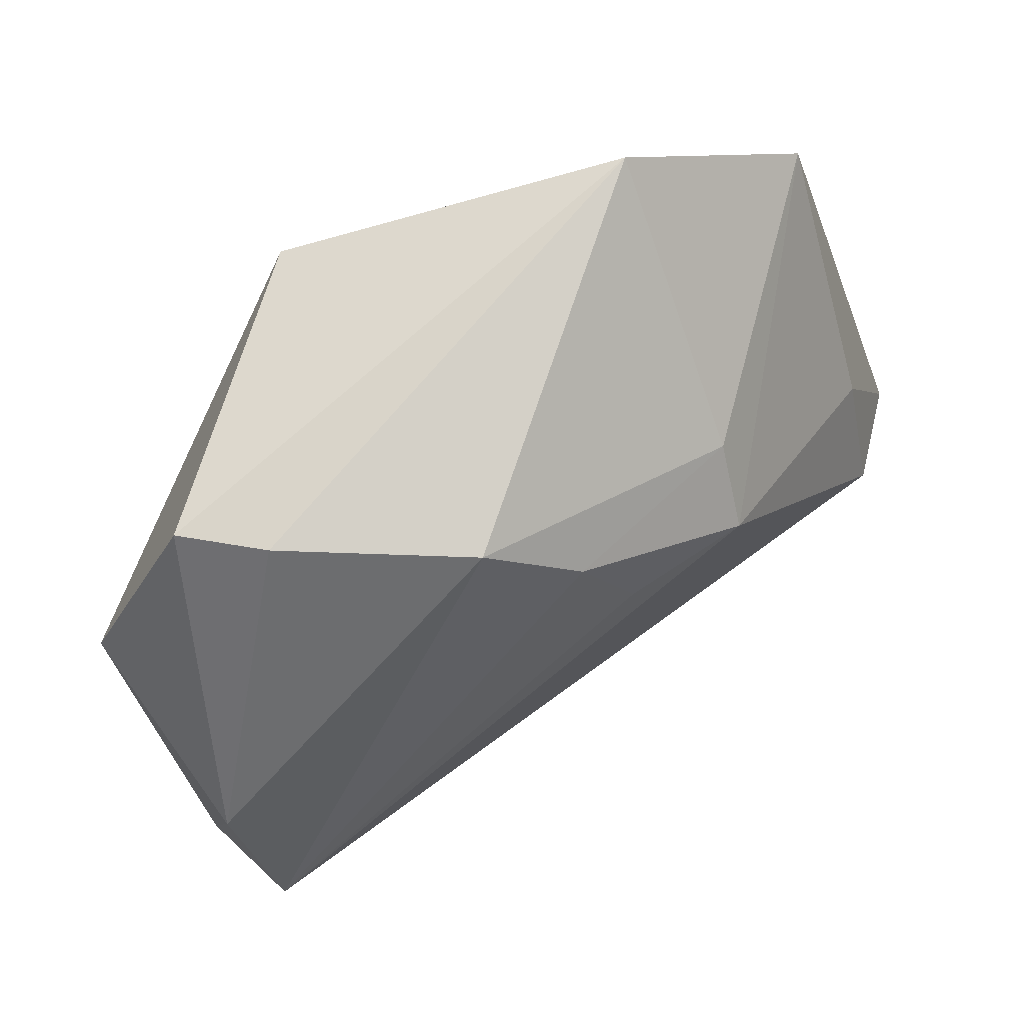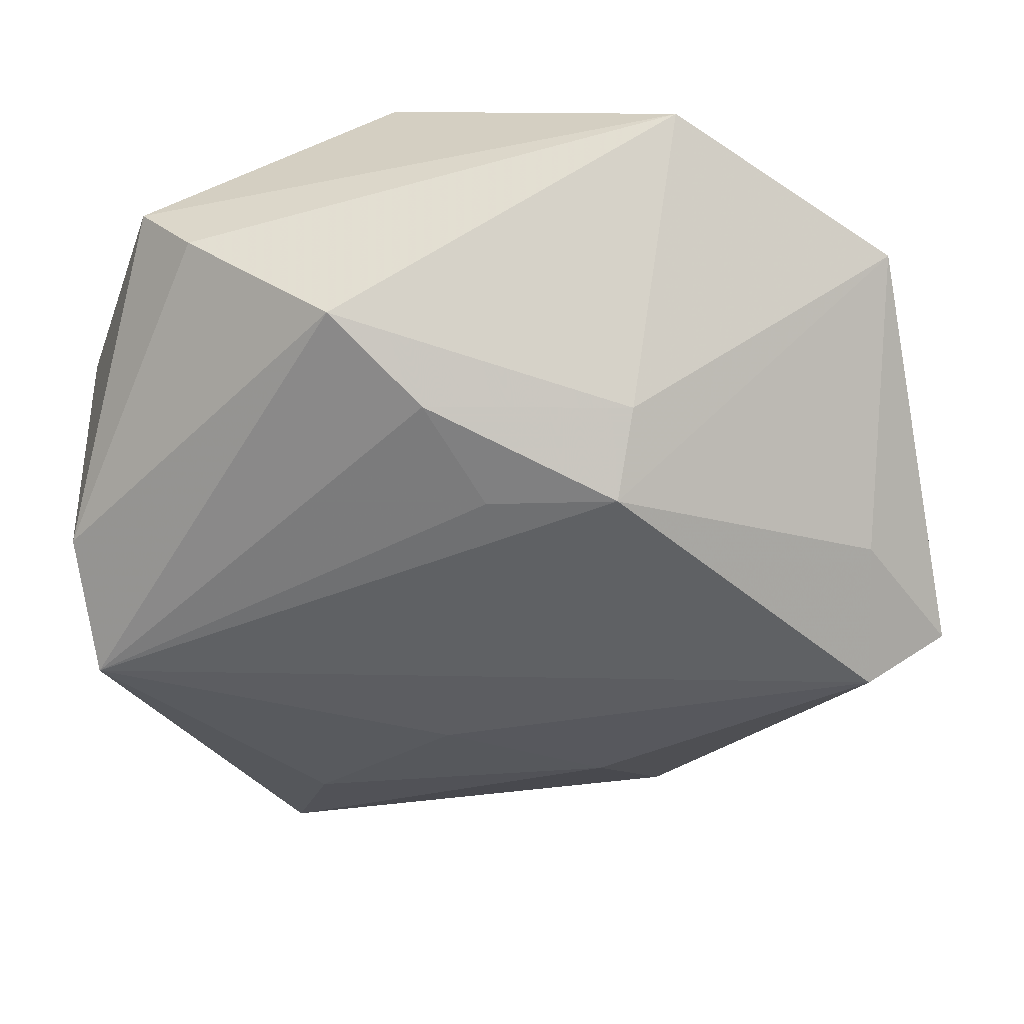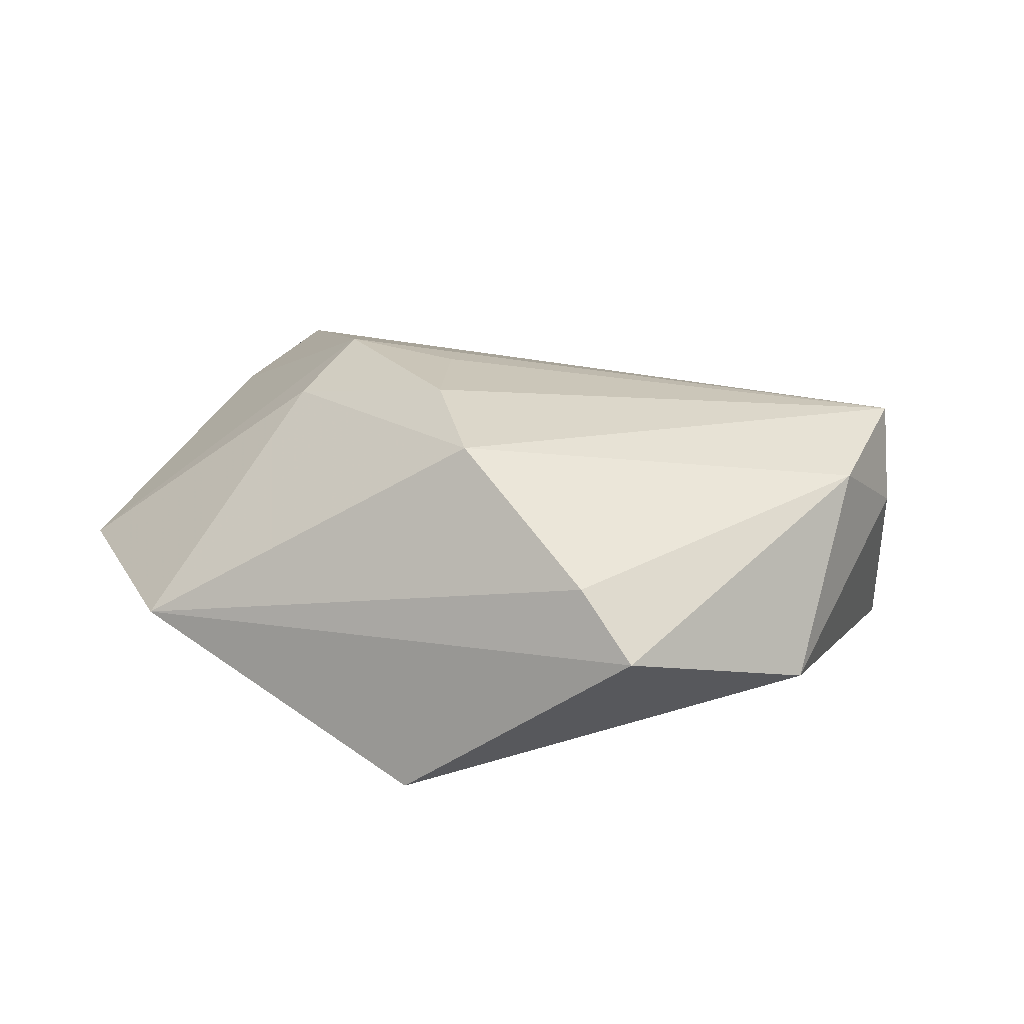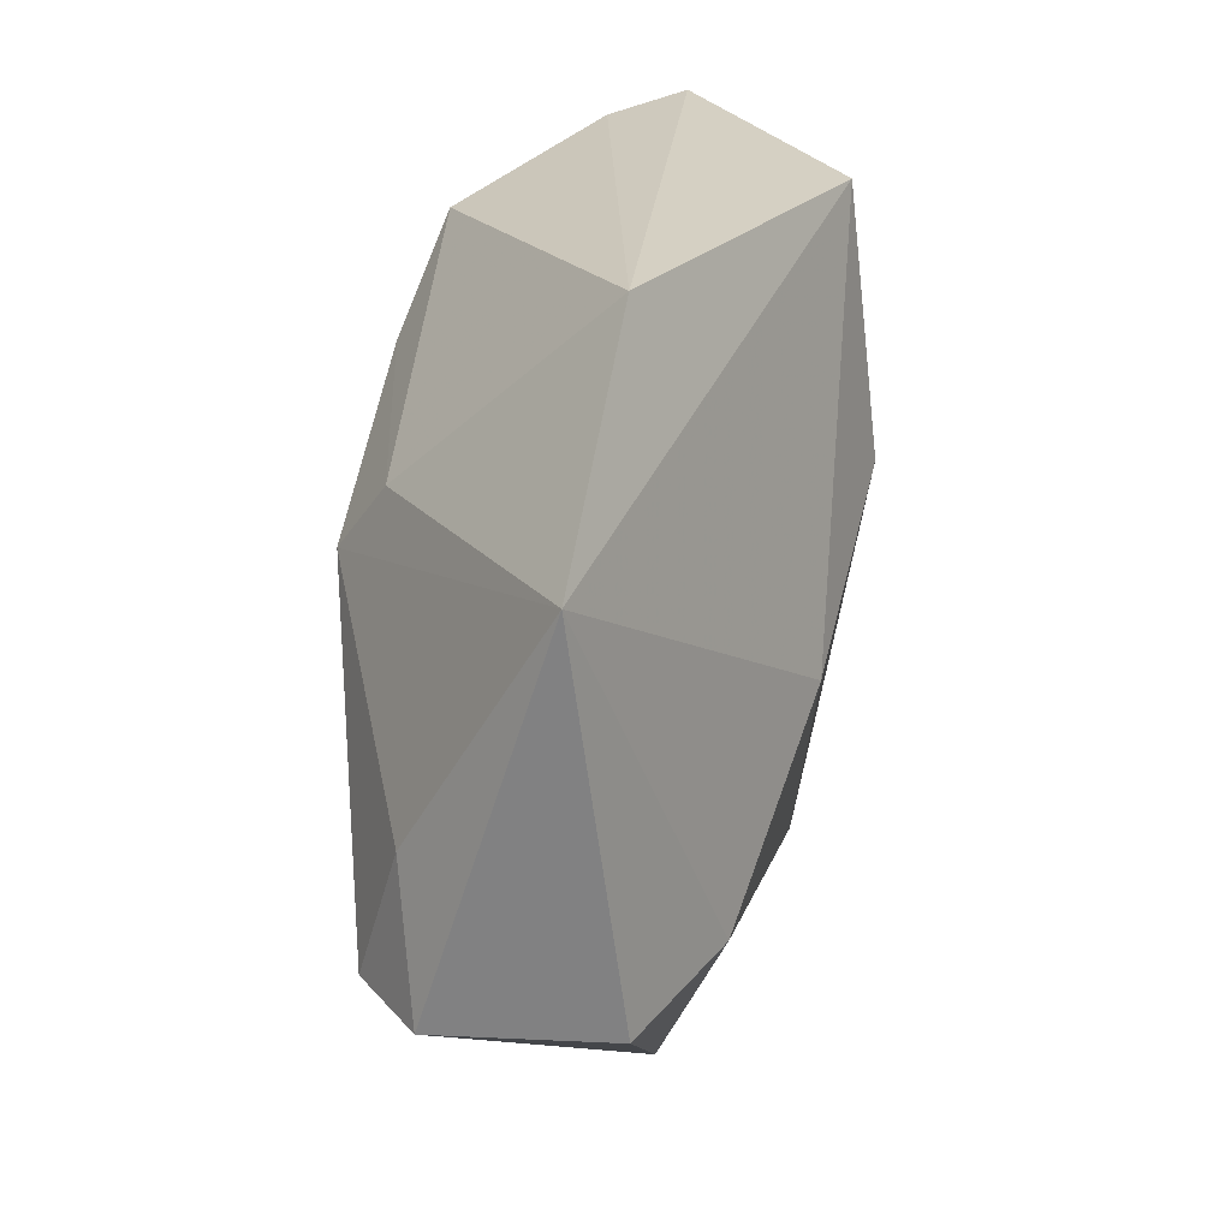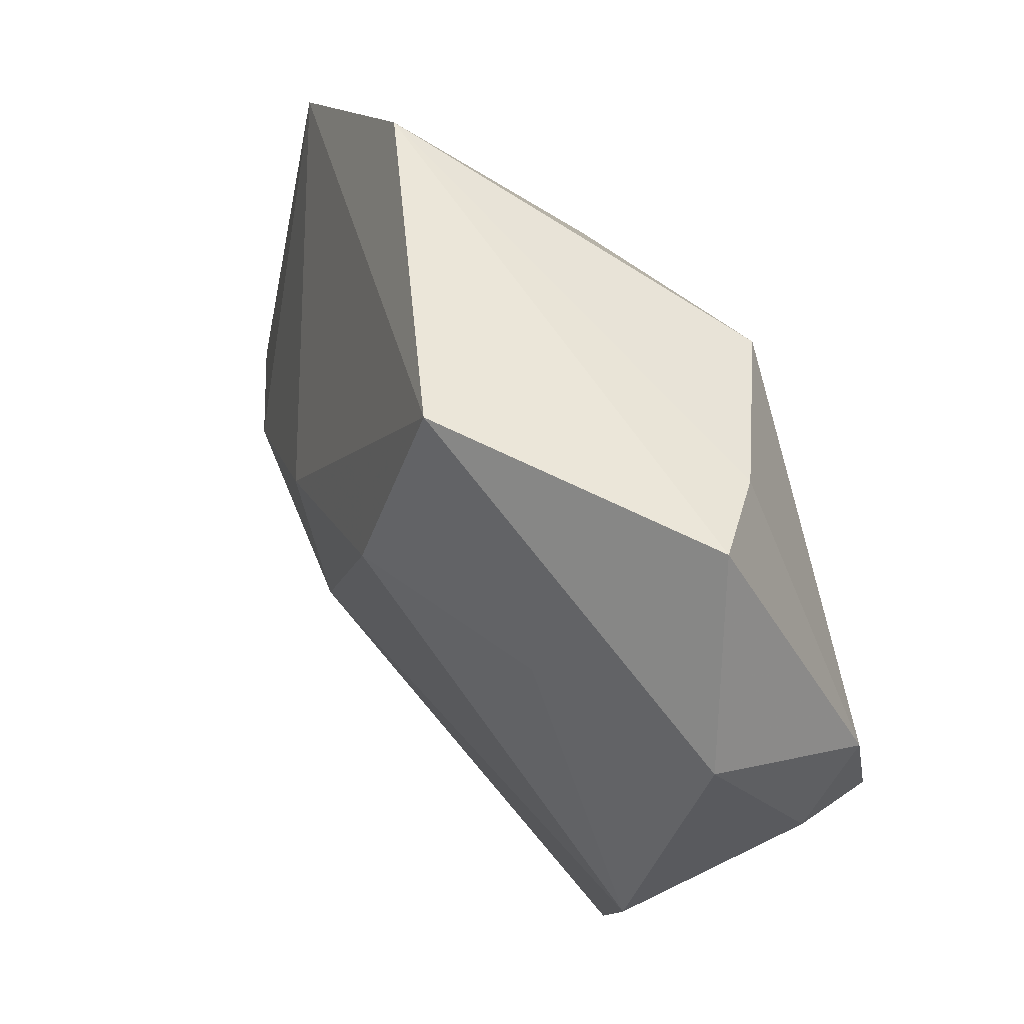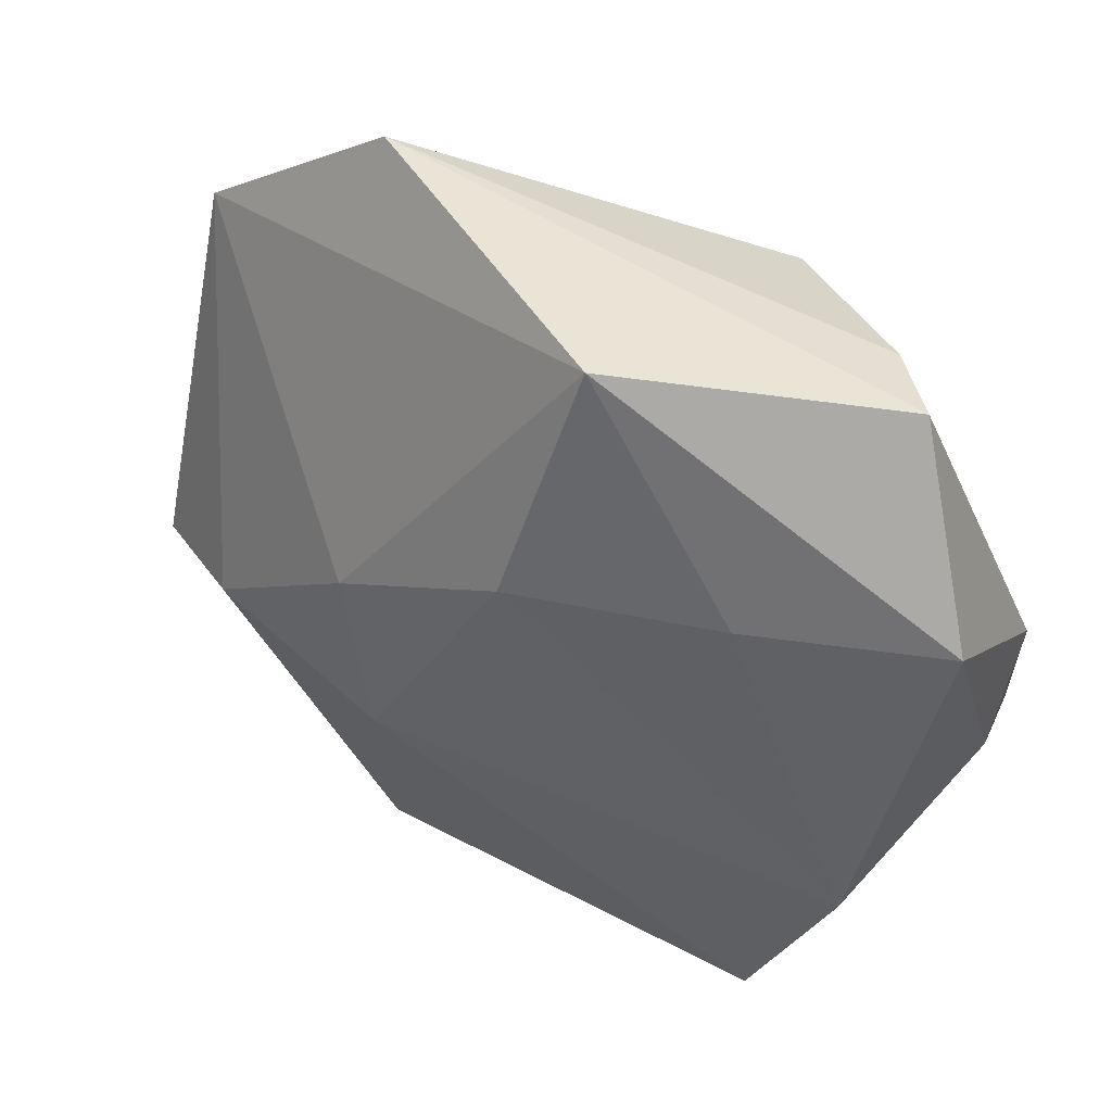
<metadata>
{"format":"obj","ext":"obj","renderer":"f3d","projection":"perspective","resolution":1024,"background":"white","views":[{"elev":58.9,"azim":-37.5,"up":"+Y"},{"elev":29.7,"azim":4.4,"up":"+Y"},{"elev":16.5,"azim":-144.1,"up":"+Z"},{"elev":38.4,"azim":98.2,"up":"+Y"},{"elev":49.5,"azim":-122.3,"up":"+Y"},{"elev":39.2,"azim":-148.7,"up":"+Y"}]}
</metadata>
<code>
v -0.004869 0.01193 -0.02339
v 0.0153 0.01186 0.02299
v -0.02601 0.01074 -0.01597
v 0.0136 -0.03372 0.005945
v -0.04194 -0.01547 0.0172
v 0.02015 -0.04378 -0.006653
v -0.04392 -0.01309 0.007141
v -0.04567 0.009815 -0.007387
v 0.04277 0.02912 -0.001802
v 0.03584 -0.01153 -0.01493
v -0.02409 -0.04991 -0.003974
v 0.001734 0.01038 0.02199
v 0.04225 0.001278 0.01262
v 0.05108 -0.01107 0.009835
v 0.01409 -0.01759 -0.01837
v -0.03719 -0.0244 -0.01101
v 0.01652 0.02004 0.01792
v 0.04813 -0.01259 -0.008002
v 0.01577 0.002036 -0.02061
v -0.01196 0.03723 -0.01938
v 0.04289 -0.01322 0.01647
v -0.03741 0.03122 -0.001549
v -0.03111 0.03133 0.005496
v -0.01468 0.02958 0.01783
v -0.004757 0.02098 0.02124
v 0.01967 0.04367 -0.003744
v -0.04477 -0.001609 0.01265
v -0.01949 -0.03901 0.004465
v -0.003663 -0.02578 0.01198
f 20 9 19
f 11 15 6
f 13 9 2
f 2 21 13
f 27 8 7
f 26 9 20
f 24 26 23
f 27 24 23
f 18 6 10
f 10 6 15
f 15 19 10
f 10 9 18
f 10 19 9
f 11 6 4
f 4 6 21
f 21 29 4
f 14 6 18
f 21 6 14
f 18 9 14
f 9 13 14
f 14 13 21
f 11 4 28
f 28 4 29
f 2 25 12
f 5 21 2
f 5 29 21
f 2 12 5
f 5 28 29
f 5 12 25
f 27 7 5
f 5 24 27
f 5 25 24
f 5 7 11
f 11 28 5
f 11 7 16
f 16 7 8
f 16 15 11
f 17 26 24
f 17 25 2
f 24 25 17
f 2 9 17
f 9 26 17
f 22 8 27
f 27 23 22
f 20 8 22
f 22 26 20
f 22 23 26
f 15 16 1
f 1 19 15
f 20 19 1
f 3 16 8
f 3 1 16
f 3 8 20
f 20 1 3

</code>
